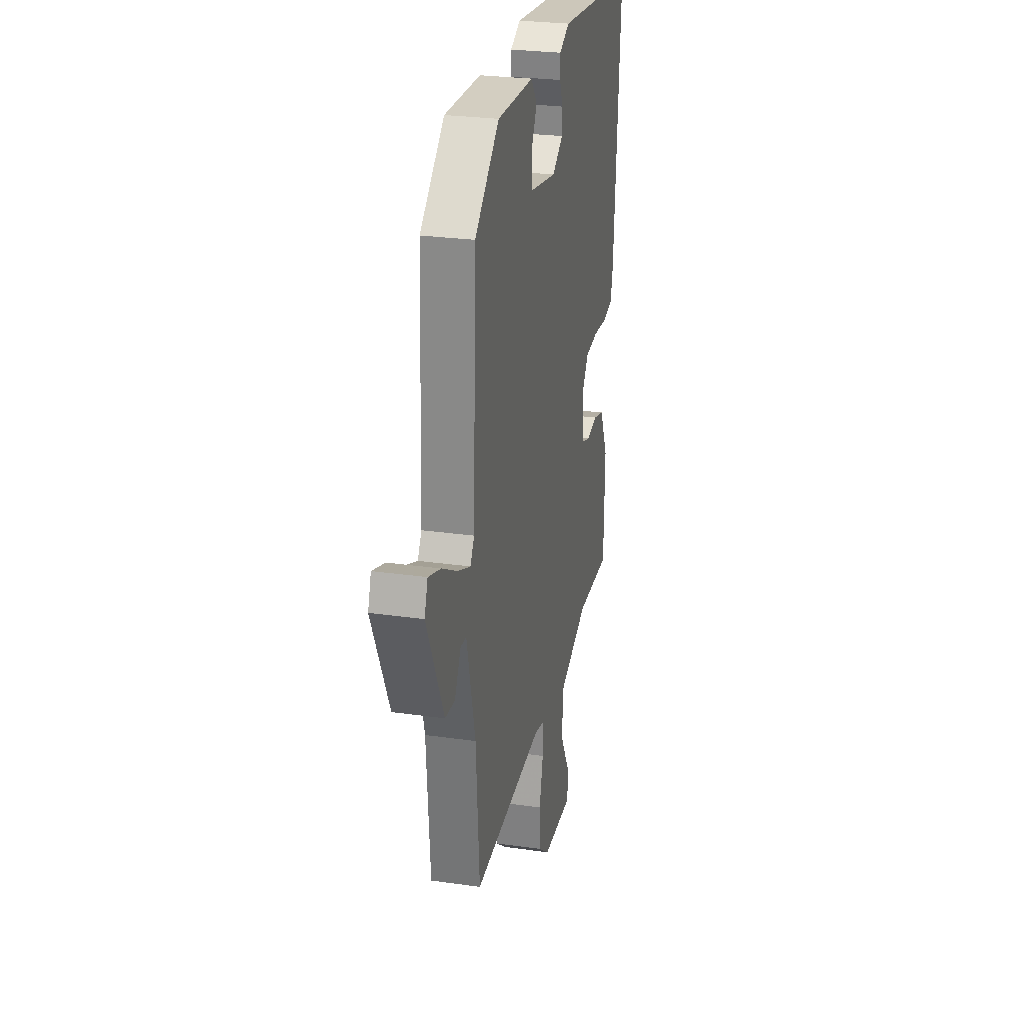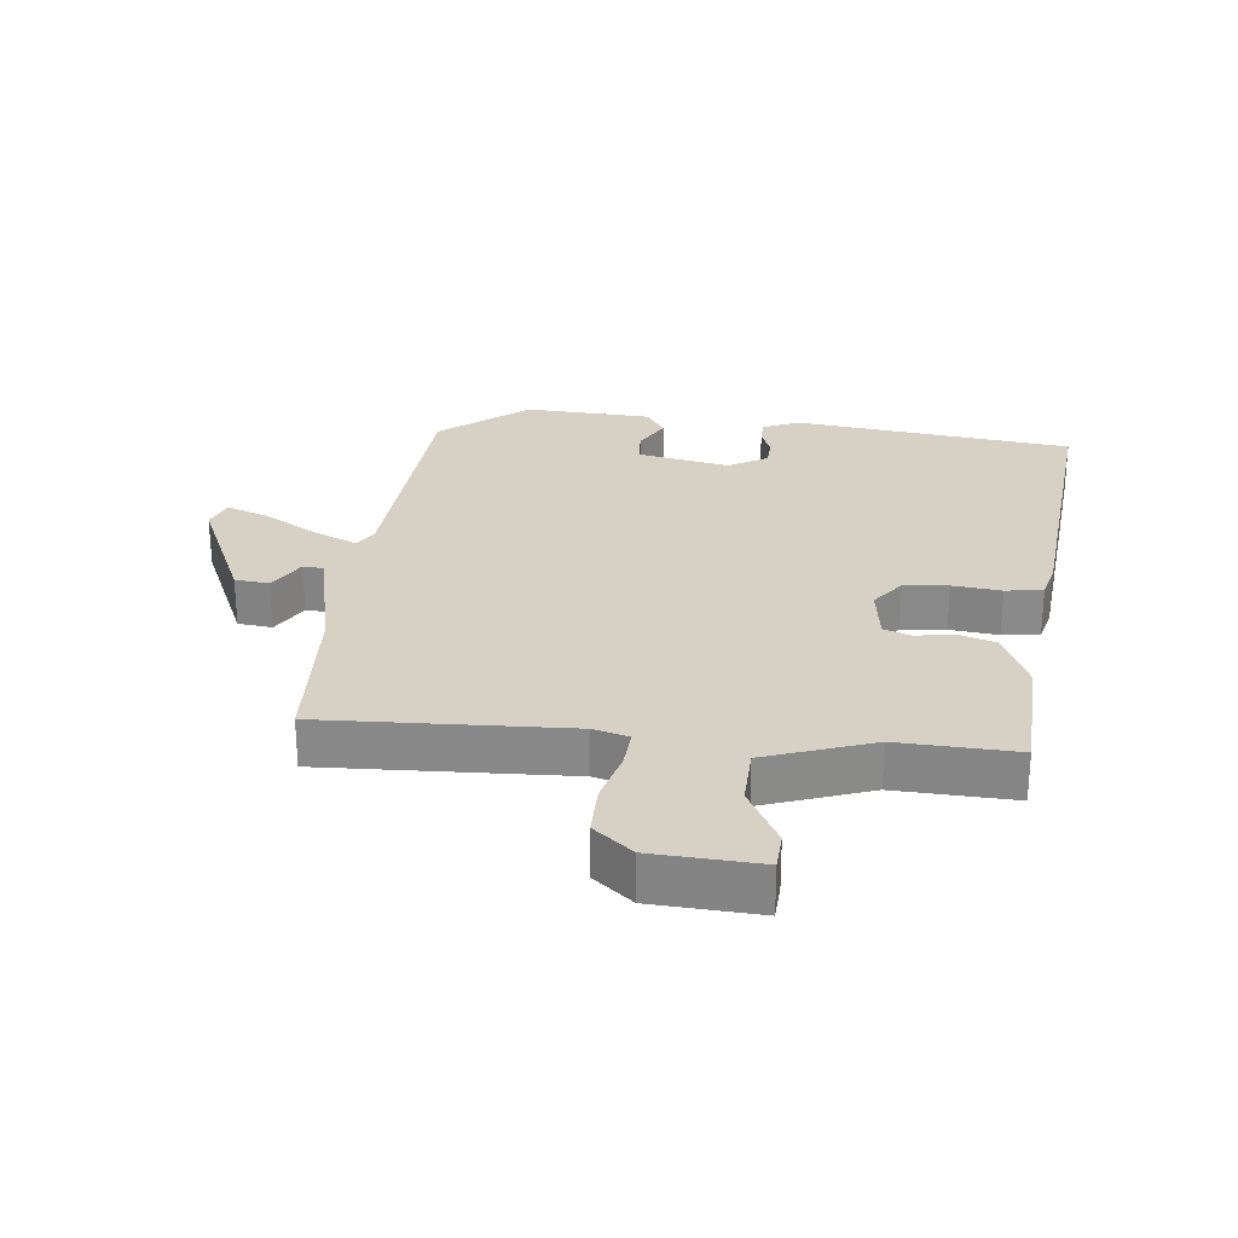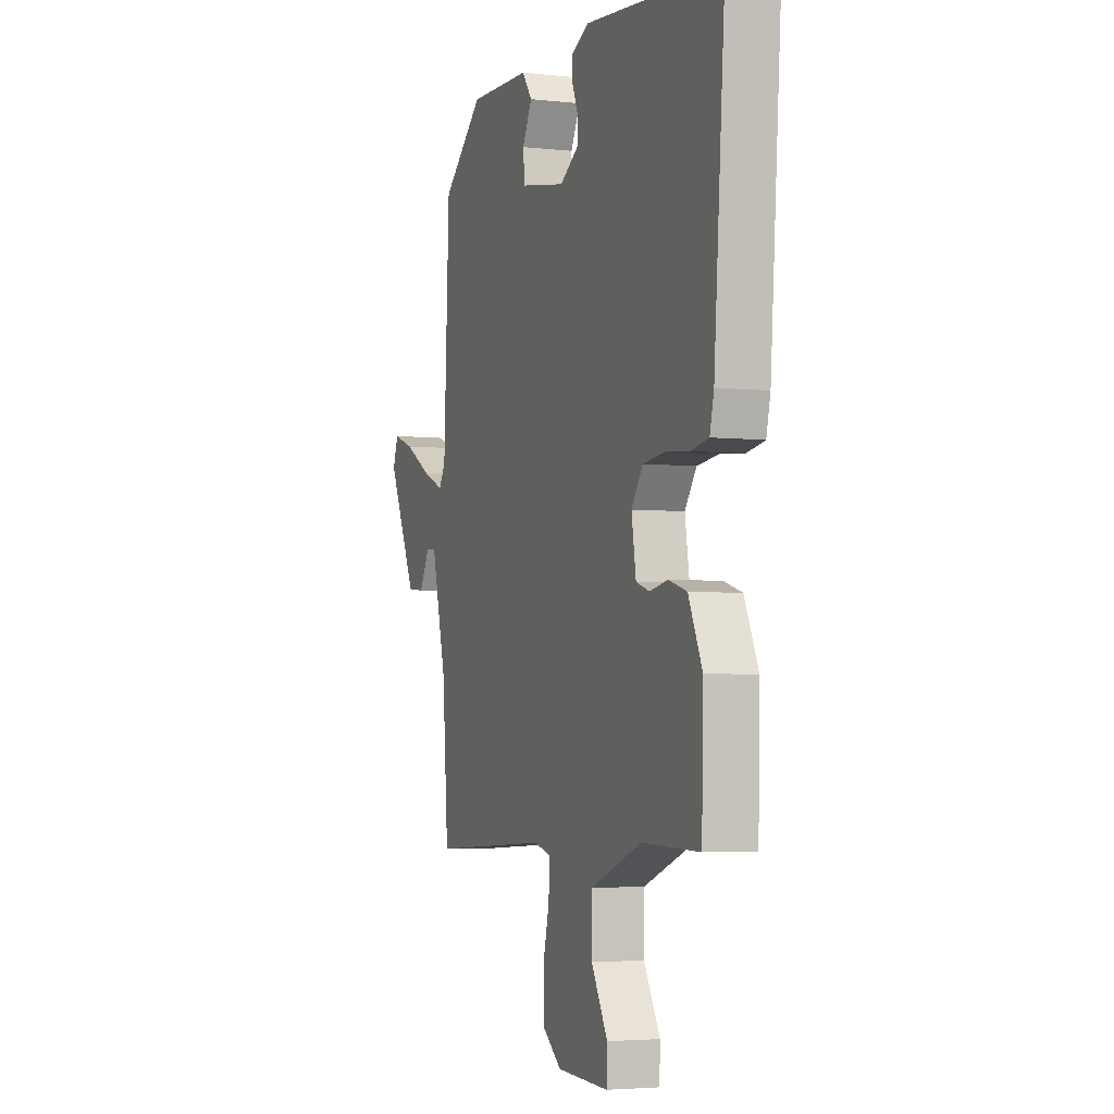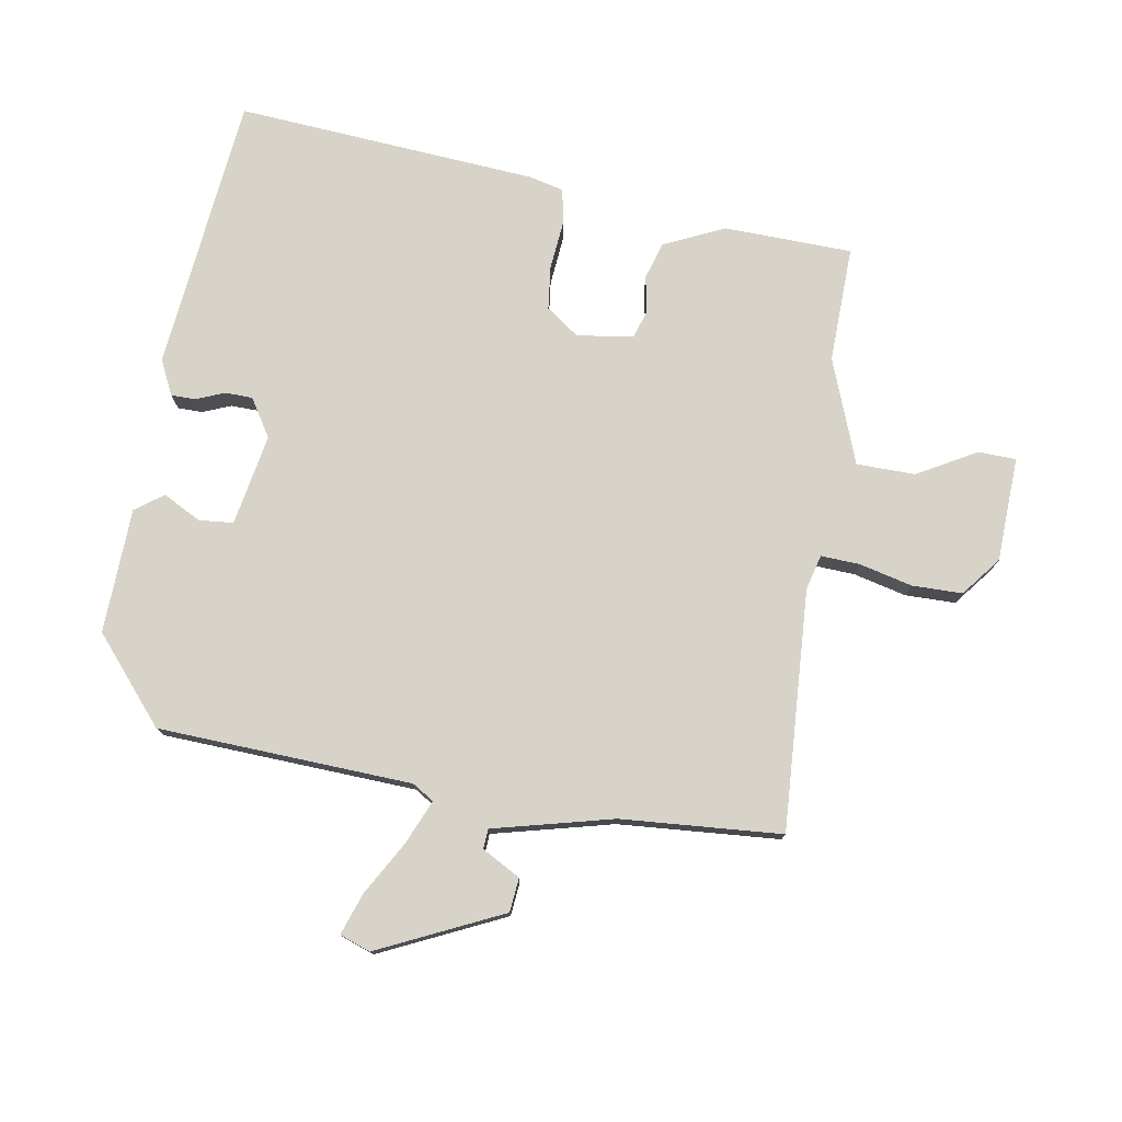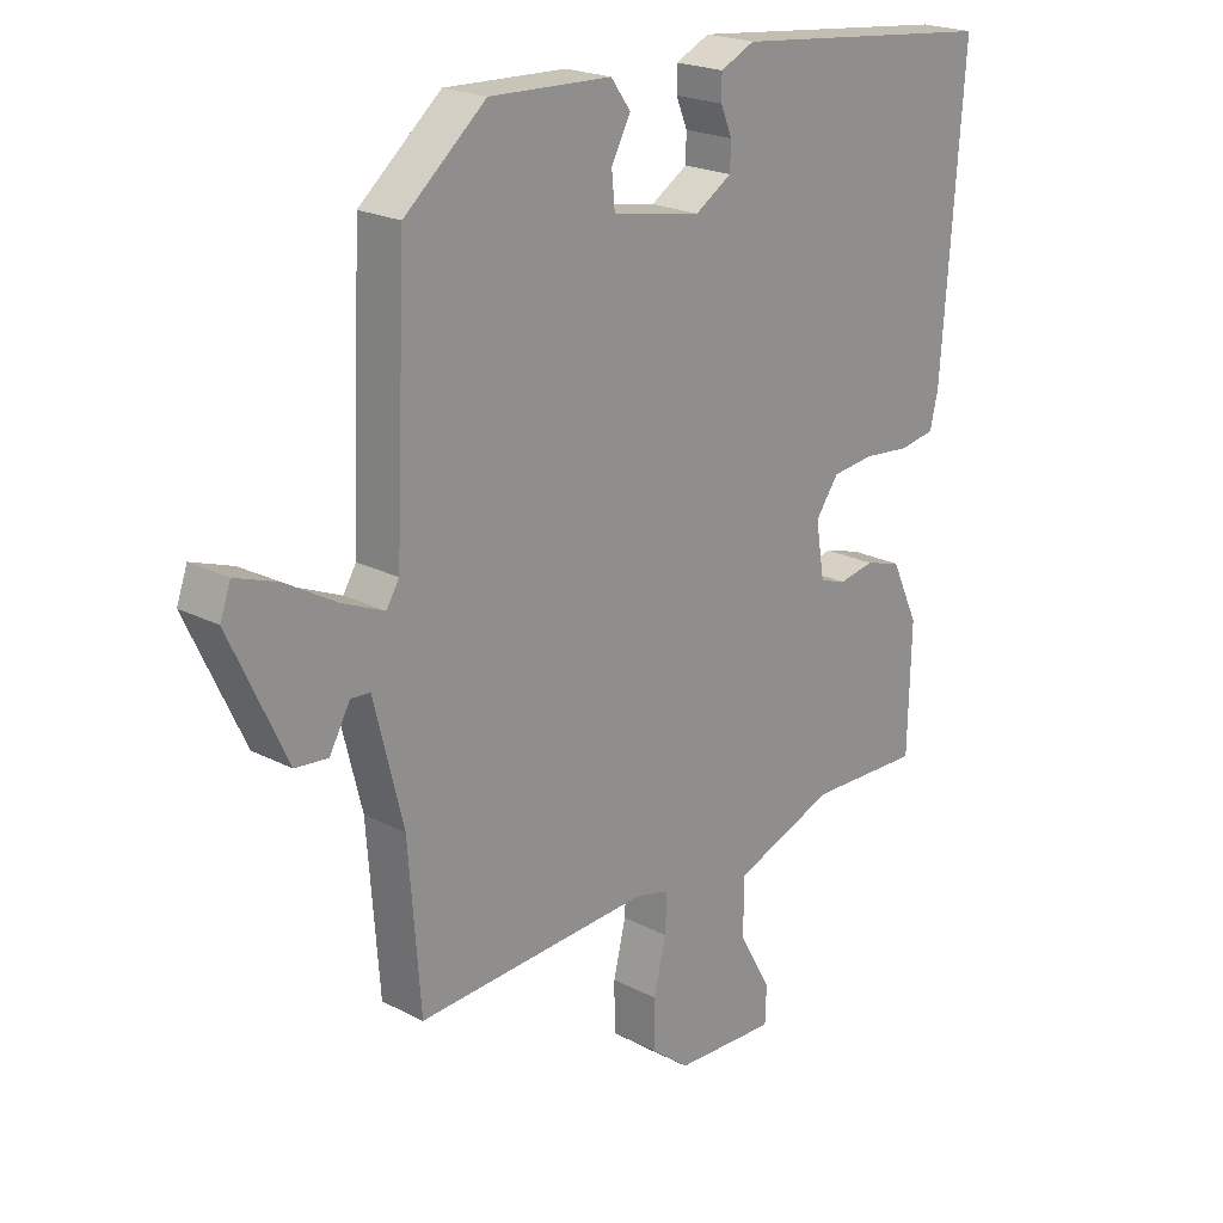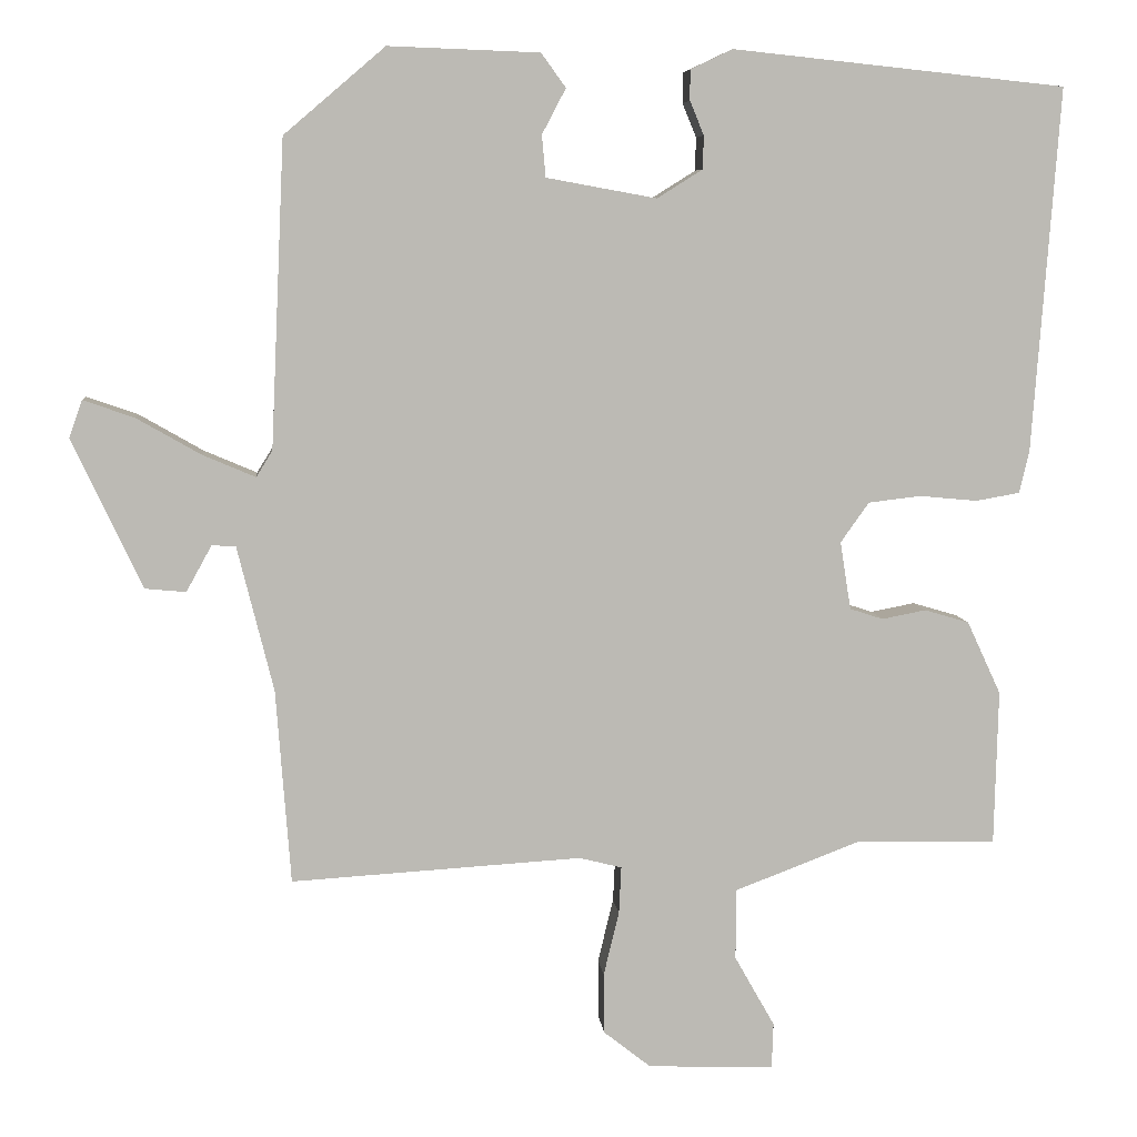
<metadata>
{"format":"obj","ext":"obj","renderer":"f3d","projection":"perspective","resolution":1024,"background":"white","views":[{"elev":27.0,"azim":102.5,"up":"+Z"},{"elev":26.8,"azim":-172.7,"up":"+Y"},{"elev":-3.8,"azim":-110.3,"up":"+Z"},{"elev":77.0,"azim":99.6,"up":"+Y"},{"elev":21.4,"azim":132.6,"up":"+Z"},{"elev":6.9,"azim":174.5,"up":"+Z"}]}
</metadata>
<code>
v 0.474 0.07 -0.549
v 0.097 0.07 -0.526
v 0.042 0.07 -0.54
v 0.045 0.07 -0.601
v 0.065 0.07 -0.684
v 0.064 0.07 -0.763
v 0.003 0.07 -0.811
v -0.161 0.07 -0.817
v -0.163 0.07 -0.758
v -0.111 0.07 -0.666
v -0.112 0.07 -0.574
v -0.275 0.07 -0.512
v -0.457 0.07 -0.516
v -0.462 0.07 -0.315
v -0.418 0.07 -0.22
v -0.36 0.07 -0.203
v -0.303 0.07 -0.214
v -0.26 0.07 -0.2
v -0.246 0.07 -0.112
v -0.283 0.07 -0.06
v -0.351 0.07 -0.052
v -0.426 0.07 -0.059
v -0.483 0.07 -0.049
v -0.496 0.07 0.006
v -0.531 0.07 0.478
v -0.099 0.07 0.523
v -0.044 0.07 0.497
v -0.044 0.07 0.458
v -0.062 0.07 0.414
v -0.061 0.07 0.371
v -0.002 0.07 0.334
v 0.141 0.07 0.36
v 0.146 0.07 0.414
v 0.115 0.07 0.473
v 0.147 0.07 0.517
v 0.343 0.07 0.524
v 0.474 0.07 0.412
v 0.492 0.07 0.014
v 0.513 0.07 -0.02
v 0.581 0.07 0.009
v 0.665 0.07 0.057
v 0.731 0.07 0.08
v 0.748 0.07 0.032
v 0.657 0.07 -0.162
v 0.604 0.07 -0.167
v 0.571 0.07 -0.107
v 0.54 0.07 -0.109
v 0.493 0.07 -0.297
v 0.474 0 -0.549
v 0.097 0 -0.526
v 0.042 0 -0.54
v 0.045 0 -0.601
v 0.065 0 -0.684
v 0.064 0 -0.763
v 0.003 0 -0.811
v -0.161 0 -0.817
v -0.163 0 -0.758
v -0.111 0 -0.666
v -0.112 0 -0.574
v -0.275 0 -0.512
v -0.457 0 -0.516
v -0.462 0 -0.315
v -0.418 0 -0.22
v -0.36 0 -0.203
v -0.303 0 -0.214
v -0.26 0 -0.2
v -0.246 0 -0.112
v -0.283 0 -0.06
v -0.351 0 -0.052
v -0.426 0 -0.059
v -0.483 0 -0.049
v -0.496 0 0.006
v -0.531 0 0.478
v -0.099 0 0.523
v -0.044 0 0.497
v -0.044 0 0.458
v -0.062 0 0.414
v -0.061 0 0.371
v -0.002 0 0.334
v 0.141 0 0.36
v 0.146 0 0.414
v 0.115 0 0.473
v 0.147 0 0.517
v 0.343 0 0.524
v 0.474 0 0.412
v 0.492 0 0.014
v 0.513 0 -0.02
v 0.581 0 0.009
v 0.665 0 0.057
v 0.731 0 0.08
v 0.748 0 0.032
v 0.657 0 -0.162
v 0.604 0 -0.167
v 0.571 0 -0.107
v 0.54 0 -0.109
v 0.493 0 -0.297
f 43 44 45 46
f 43 46 47
f 40 41 42 43
f 39 40 43 47
f 38 39 47 48
f 33 34 35 36
f 32 33 36 37
f 31 32 37 38
f 26 27 28 29
f 26 29 30
f 25 26 30
f 21 22 23 24
f 20 21 24 25
f 19 20 25 30
f 14 15 16 17
f 12 13 14 17
f 11 12 17 18
f 7 8 9 10
f 7 10 11
f 4 5 6 7
f 3 4 7 11
f 2 3 11 18
f 30 31 38 48
f 18 19 30 48
f 1 2 18 48
f 94 93 92 91
f 95 94 91
f 91 90 89 88
f 95 91 88 87
f 96 95 87 86
f 84 83 82 81
f 85 84 81 80
f 86 85 80 79
f 77 76 75 74
f 78 77 74
f 78 74 73
f 72 71 70 69
f 73 72 69 68
f 78 73 68 67
f 65 64 63 62
f 65 62 61 60
f 66 65 60 59
f 58 57 56 55
f 59 58 55
f 55 54 53 52
f 59 55 52 51
f 66 59 51 50
f 96 86 79 78
f 96 78 67 66
f 96 66 50 49
f 1 49 50 2
f 2 50 51 3
f 3 51 52 4
f 4 52 53 5
f 5 53 54 6
f 6 54 55 7
f 7 55 56 8
f 8 56 57 9
f 9 57 58 10
f 10 58 59 11
f 11 59 60 12
f 12 60 61 13
f 13 61 62 14
f 14 62 63 15
f 15 63 64 16
f 16 64 65 17
f 17 65 66 18
f 18 66 67 19
f 19 67 68 20
f 20 68 69 21
f 21 69 70 22
f 22 70 71 23
f 23 71 72 24
f 24 72 73 25
f 25 73 74 26
f 26 74 75 27
f 27 75 76 28
f 28 76 77 29
f 29 77 78 30
f 30 78 79 31
f 31 79 80 32
f 32 80 81 33
f 33 81 82 34
f 34 82 83 35
f 35 83 84 36
f 36 84 85 37
f 37 85 86 38
f 38 86 87 39
f 39 87 88 40
f 40 88 89 41
f 41 89 90 42
f 42 90 91 43
f 43 91 92 44
f 44 92 93 45
f 45 93 94 46
f 46 94 95 47
f 47 95 96 48
f 48 96 49 1

</code>
